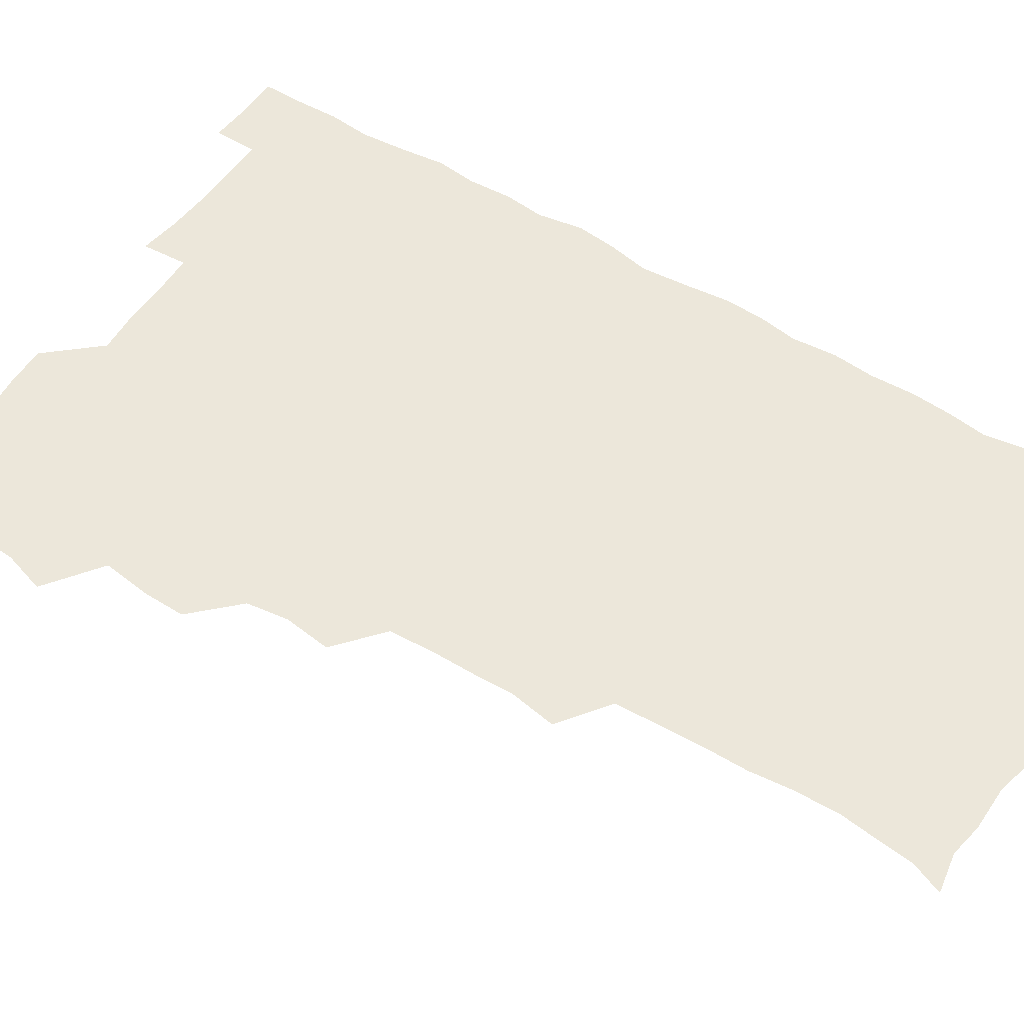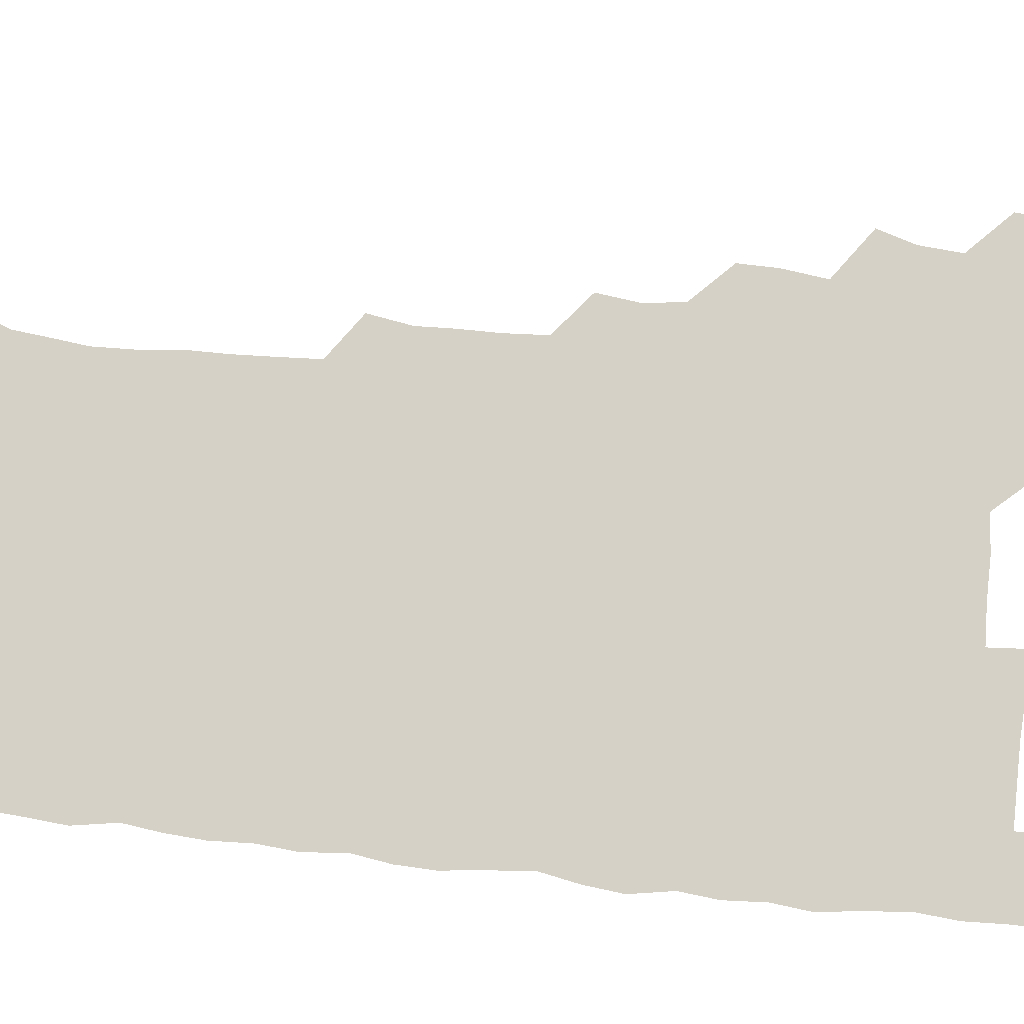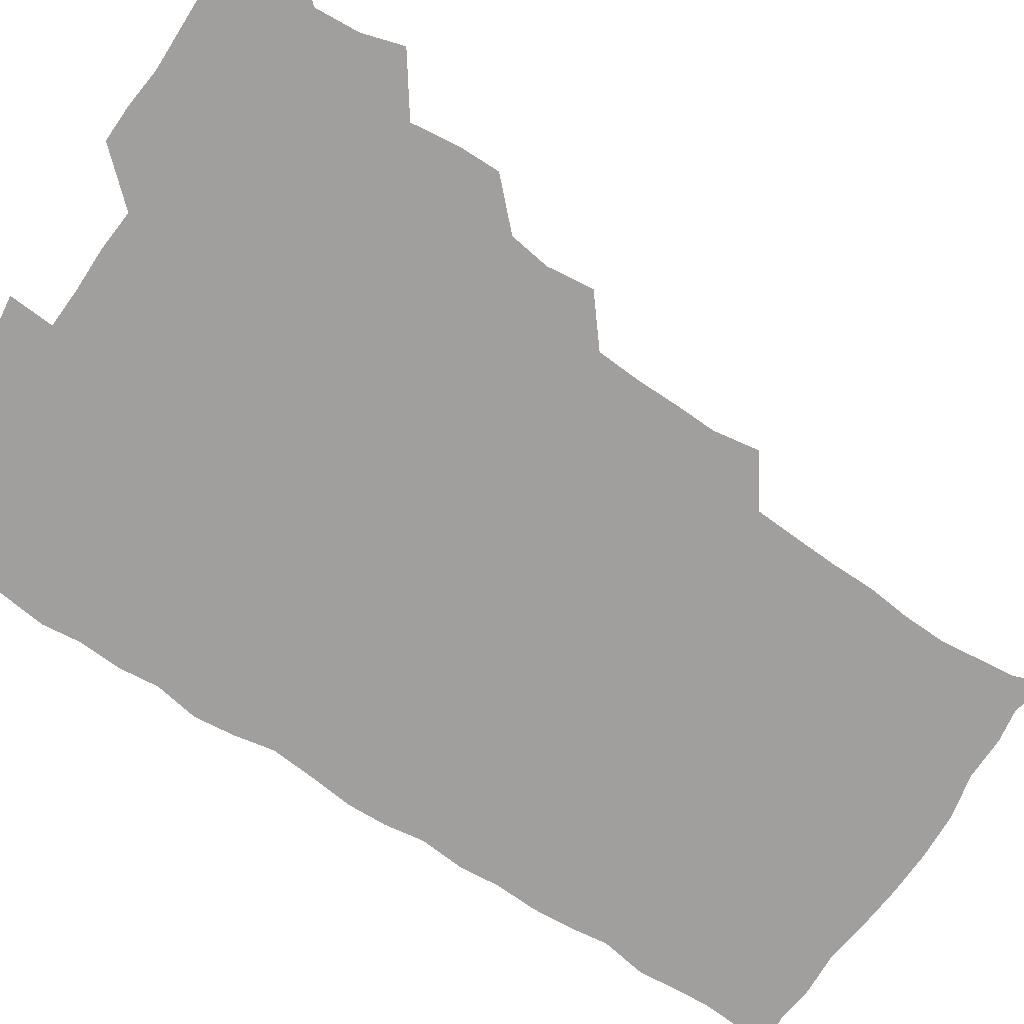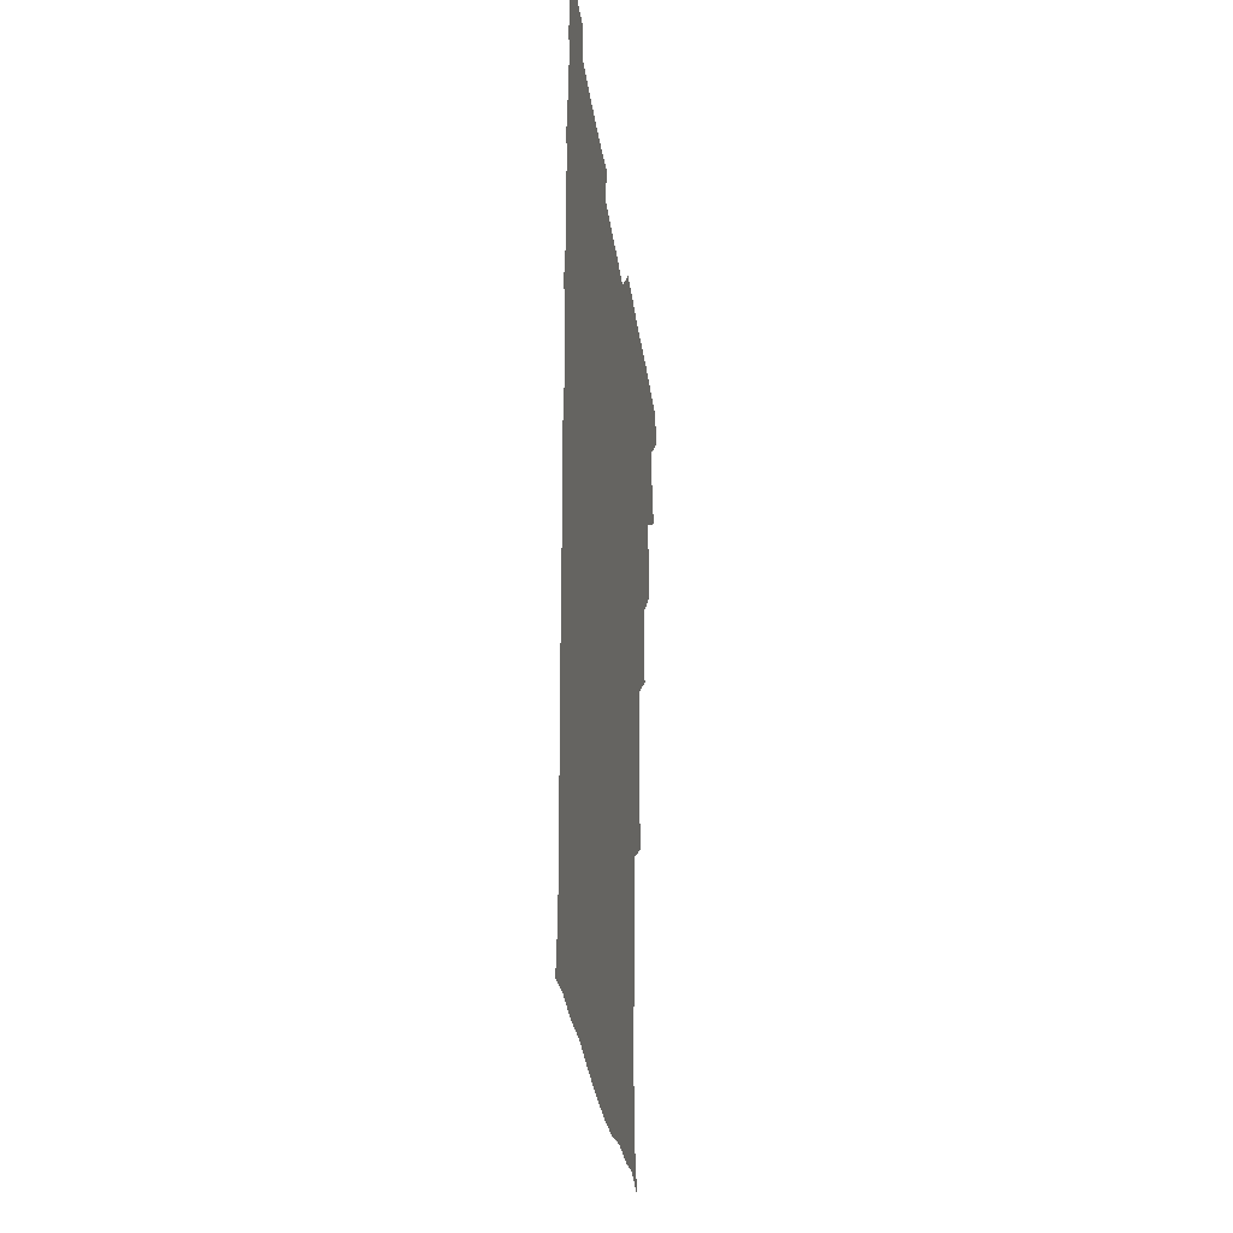
<metadata>
{"format":"obj","ext":"obj","renderer":"f3d","projection":"perspective","resolution":1024,"background":"white","views":[{"elev":53.0,"azim":-56.6,"up":"+Z"},{"elev":79.2,"azim":96.1,"up":"+Z"},{"elev":-71.4,"azim":-123.3,"up":"+Z"},{"elev":-32.1,"azim":97.7,"up":"+Y"}]}
</metadata>
<code>
v 480.2 541 0
v 481 555.7 0
v 490.9 494.2 0
v 495.3 508.8 0
v 496.5 525.1 0
v 496.9 540.3 0
v 496.1 555.8 0
v 508.3 447.7 0
v 508.5 462.7 0
v 510.6 480.1 0
v 513.4 496.5 0
v 511.4 510.4 0
v 512.7 525.4 0
v 512.2 540 0
v 510.6 557.1 0
v 523.7 400.8 0
v 525.8 417.7 0
v 523.6 432.6 0
v 526.9 450.4 0
v 526.5 465.8 0
v 525.8 480.6 0
v 526.7 495.9 0
v 527.3 510.9 0
v 527.5 525.3 0
v 527.3 539.5 0
v 525.7 556.7 0
v 539.2 324.2 0
v 541.9 341 0
v 541.4 355.5 0
v 541.3 371 0
v 540.2 387.4 0
v 540.4 403.9 0
v 540.7 419.7 0
v 543 437.1 0
v 541.2 450.8 0
v 542.2 466.4 0
v 542.5 481.5 0
v 541.3 496 0
v 542 510.6 0
v 542 525.2 0
v 541.6 539.8 0
v 540.9 556.4 0
v 553.3 193.9 0
v 557.7 205.1 0
v 558.9 217.1 0
v 560.7 232.5 0
v 560.2 248.8 0
v 558.5 264 0
v 558.4 279.9 0
v 557.7 294.8 0
v 556.8 311.8 0
v 557.5 329.7 0
v 557.1 344.5 0
v 557.1 359.8 0
v 556.8 375 0
v 556.5 390.4 0
v 557.1 406.5 0
v 557 421.8 0
v 556.7 436.6 0
v 558.1 452.6 0
v 556.8 466.5 0
v 557.3 481.5 0
v 558.3 496.2 0
v 557 510.9 0
v 556.4 525.7 0
v 556 540.6 0
v 555.4 558 0
v 567.8 196.6 0
v 569.4 207.1 0
v 574.4 224.9 0
v 574.5 240 0
v 574.1 254.9 0
v 574 270.5 0
v 572.8 284.5 0
v 571.5 298.5 0
v 572.9 316.8 0
v 572.8 332.2 0
v 572.7 346.7 0
v 572.9 362.2 0
v 571.7 376.3 0
v 572.4 392.4 0
v 571.4 406.4 0
v 572.3 422.4 0
v 571.7 436.9 0
v 572 452.1 0
v 571.9 466.8 0
v 572.2 481.7 0
v 571.8 496.2 0
v 572.5 510.5 0
v 571.7 525.1 0
v 570.7 540.4 0
v 569 558.3 0
v 579.7 194.7 0
v 586.6 212.6 0
v 588.9 228.9 0
v 588.1 242.2 0
v 589.2 259.5 0
v 588.2 272.6 0
v 587.2 286.5 0
v 587.7 302.9 0
v 587.1 317.1 0
v 586.3 331.1 0
v 588.1 349.1 0
v 587.5 362.6 0
v 586.8 377.1 0
v 586.9 392.4 0
v 587.1 407.6 0
v 587.3 422.8 0
v 586.7 437 0
v 586.7 452 0
v 587.4 467.5 0
v 587.1 481.6 0
v 586.7 496.2 0
v 586.7 510.8 0
v 586 525.8 0
v 585.2 540.3 0
v 595.9 194.8 0
v 601.3 212.3 0
v 602.3 228.3 0
v 602.5 243.3 0
v 602.5 258.2 0
v 601.9 272.2 0
v 601.9 287.7 0
v 601.9 302.7 0
v 601.9 318.4 0
v 602.4 334.6 0
v 601.7 346.8 0
v 601.8 363 0
v 601.7 378.1 0
v 602.2 394 0
v 601.7 407.3 0
v 601.9 422.7 0
v 601.6 437.2 0
v 601.4 451.9 0
v 601.6 466.8 0
v 601.7 481.5 0
v 602 496.1 0
v 601.6 510.8 0
v 600.8 526.3 0
v 600.2 541.5 0
v 611.9 191.3 0
v 616.2 213.7 0
v 616.9 229.3 0
v 616.7 243.2 0
v 616.8 258.9 0
v 616.6 272.9 0
v 616.2 287 0
v 616.4 303.6 0
v 616.7 319.6 0
v 616.5 334 0
v 616.3 347.4 0
v 616.4 363 0
v 616.3 377.7 0
v 616.3 393 0
v 616.1 406.4 0
v 616.4 423 0
v 616.2 437.1 0
v 616.4 452.4 0
v 616.4 467 0
v 616.3 481.4 0
v 616.4 496.2 0
v 616.6 510.7 0
v 616.9 525 0
v 615.9 541.4 0
v 629.1 190.5 0
v 630.7 212.2 0
v 631 229 0
v 631.1 244 0
v 631.2 259.2 0
v 631.2 273.3 0
v 631.2 288.8 0
v 631.2 303.4 0
v 631 318.6 0
v 630.9 333.3 0
v 631 347.9 0
v 631 362.6 0
v 631 378.4 0
v 630.9 392.6 0
v 630.9 407.5 0
v 630.9 423.2 0
v 630.9 437.3 0
v 631 452.3 0
v 631 466.9 0
v 631 481.4 0
v 631.2 496.2 0
v 631.3 510.6 0
v 631.5 524.8 0
v 631.2 542 0
v 630 558.6 0
v 645.8 190.9 0
v 645.7 213.2 0
v 645.6 229.1 0
v 645.6 242.9 0
v 645.4 259.1 0
v 645.9 274 0
v 645.6 288.5 0
v 645.5 304.5 0
v 645.6 318.8 0
v 645.6 332.7 0
v 645.6 347.3 0
v 645.5 363.4 0
v 645.5 378.2 0
v 645.5 392.9 0
v 645.5 407.7 0
v 645.3 423.1 0
v 645.5 437.5 0
v 645.5 452.4 0
v 645.7 466.9 0
v 645.9 482.1 0
v 646 496.4 0
v 646 510.7 0
v 646 525.4 0
v 646 540.7 0
v 644.6 556.6 0
v 663 192.3 0
v 660.8 212.6 0
v 660.3 228.3 0
v 659.8 243.5 0
v 661.6 254.9 0
v 660.1 273.3 0
v 660.1 288 0
v 660.1 303 0
v 659.8 318.7 0
v 659.9 333.5 0
v 660 348.1 0
v 659.9 363.3 0
v 659.9 378.1 0
v 660.2 392.4 0
v 660 407.8 0
v 660.3 422.3 0
v 660.1 437.5 0
v 660.6 451.8 0
v 660.4 467.1 0
v 660.5 481.8 0
v 660.4 496.5 0
v 660.7 511.1 0
v 660.8 525.8 0
v 661 540.2 0
v 660 555.7 0
v 679.5 194.4 0
v 676.1 211.8 0
v 674.4 229.4 0
v 675.1 242.1 0
v 675 256.8 0
v 673.4 275.4 0
v 674.4 288.3 0
v 673.8 304.7 0
v 673.8 319.3 0
v 674.1 333.5 0
v 674.5 347.8 0
v 673.9 363.8 0
v 674.4 377.9 0
v 674.5 392.5 0
v 675.6 406.4 0
v 675.2 421.7 0
v 674.6 437.4 0
v 675.1 451.9 0
v 675.1 466.9 0
v 674.6 482.4 0
v 675 496.6 0
v 675.3 511.1 0
v 675.6 525.9 0
v 675.6 540.7 0
v 675.5 555.6 0
v 695.7 193.5 0
v 691.3 210.7 0
v 688.3 229 0
v 689 242.6 0
v 688.5 258.4 0
v 689.1 272.3 0
v 688.2 288.5 0
v 688.9 302.5 0
v 687.3 319.3 0
v 689 332.4 0
v 688.8 347.5 0
v 689.6 361.9 0
v 688.8 377.4 0
v 689.1 391.9 0
v 689.8 406.4 0
v 689.3 422.1 0
v 690 436.4 0
v 689.7 451.7 0
v 689.8 466.6 0
v 689.5 481.8 0
v 690 496.3 0
v 689.9 511.2 0
v 690.3 525.9 0
v 690.5 540.5 0
v 690.7 555.6 0
v 690.8 571.5 0
v 709.4 195.1 0
v 705.7 210.4 0
v 705 224.8 0
v 704.5 239.9 0
v 702.7 256.6 0
v 703.2 270.5 0
v 703.6 285.5 0
v 703.2 300.9 0
v 704.1 315.3 0
v 704.1 330.4 0
v 704.1 345.2 0
v 705.6 359.6 0
v 705 375 0
v 704.3 390.2 0
v 704.6 405.2 0
v 704.3 421.1 0
v 703.7 436.3 0
v 705.4 450.2 0
v 705.3 465.5 0
v 703.5 481.6 0
v 705.2 495.6 0
v 705 510.6 0
v 704.9 525.8 0
v 704.9 540.3 0
v 705.8 555.6 0
v 706 570.6 0
v 722.7 193.7 0
v 720.7 206.8 0
v 719.8 220.7 0
v 720.6 234 0
v 721.8 247.7 0
v 719.1 264.3 0
v 720.9 278.5 0
v 721.8 293.2 0
v 721.1 309 0
v 722.3 323.9 0
v 720.9 340.4 0
v 723 354.8 0
v 723.5 369.3 0
v 721.7 385.2 0
v 720.2 402 0
v 723 416.7 0
v 724.6 431.4 0
v 721.8 447.6 0
v 723.2 462.2 0
v 722.3 478.1 0
v 723.8 492.6 0
v 721.8 508.5 0
v 720.3 525.2 0
v 721.6 540.5 0
v 721 555.7 0
v 721.1 570.9 0
f 5 6 1
f 1 6 2
f 6 7 2
f 10 11 3
f 3 11 4
f 11 12 4
f 4 12 5
f 12 13 5
f 5 13 6
f 13 14 6
f 6 14 7
f 14 15 7
f 18 19 8
f 8 19 9
f 19 20 9
f 9 20 10
f 20 21 10
f 10 21 11
f 21 22 11
f 11 22 12
f 22 23 12
f 12 23 13
f 23 24 13
f 13 24 14
f 24 25 14
f 14 25 15
f 25 26 15
f 31 32 16
f 16 32 17
f 32 33 17
f 17 33 18
f 33 34 18
f 18 34 19
f 34 35 19
f 19 35 20
f 35 36 20
f 20 36 21
f 36 37 21
f 21 37 22
f 37 38 22
f 22 38 23
f 38 39 23
f 23 39 24
f 39 40 24
f 24 40 25
f 40 41 25
f 25 41 26
f 41 42 26
f 51 52 27
f 27 52 28
f 52 53 28
f 28 53 29
f 53 54 29
f 29 54 30
f 54 55 30
f 30 55 31
f 55 56 31
f 31 56 32
f 56 57 32
f 32 57 33
f 57 58 33
f 33 58 34
f 58 59 34
f 34 59 35
f 59 60 35
f 35 60 36
f 60 61 36
f 36 61 37
f 61 62 37
f 37 62 38
f 62 63 38
f 38 63 39
f 63 64 39
f 39 64 40
f 64 65 40
f 40 65 41
f 65 66 41
f 41 66 42
f 66 67 42
f 43 68 44
f 68 69 44
f 44 69 45
f 69 70 45
f 45 70 46
f 70 71 46
f 46 71 47
f 71 72 47
f 47 72 48
f 72 73 48
f 48 73 49
f 73 74 49
f 49 74 50
f 74 75 50
f 50 75 51
f 75 76 51
f 51 76 52
f 76 77 52
f 52 77 53
f 77 78 53
f 53 78 54
f 78 79 54
f 54 79 55
f 79 80 55
f 55 80 56
f 80 81 56
f 56 81 57
f 81 82 57
f 57 82 58
f 82 83 58
f 58 83 59
f 83 84 59
f 59 84 60
f 84 85 60
f 60 85 61
f 85 86 61
f 61 86 62
f 86 87 62
f 62 87 63
f 87 88 63
f 63 88 64
f 88 89 64
f 64 89 65
f 89 90 65
f 65 90 66
f 90 91 66
f 66 91 67
f 91 92 67
f 68 93 69
f 93 94 69
f 69 94 70
f 94 95 70
f 70 95 71
f 95 96 71
f 71 96 72
f 96 97 72
f 72 97 73
f 97 98 73
f 73 98 74
f 98 99 74
f 74 99 75
f 99 100 75
f 75 100 76
f 100 101 76
f 76 101 77
f 101 102 77
f 77 102 78
f 102 103 78
f 78 103 79
f 103 104 79
f 79 104 80
f 104 105 80
f 80 105 81
f 105 106 81
f 81 106 82
f 106 107 82
f 82 107 83
f 107 108 83
f 83 108 84
f 108 109 84
f 84 109 85
f 109 110 85
f 85 110 86
f 110 111 86
f 86 111 87
f 111 112 87
f 87 112 88
f 112 113 88
f 88 113 89
f 113 114 89
f 89 114 90
f 114 115 90
f 90 115 91
f 115 116 91
f 91 116 92
f 93 117 94
f 117 118 94
f 94 118 95
f 118 119 95
f 95 119 96
f 119 120 96
f 96 120 97
f 120 121 97
f 97 121 98
f 121 122 98
f 98 122 99
f 122 123 99
f 99 123 100
f 123 124 100
f 100 124 101
f 124 125 101
f 101 125 102
f 125 126 102
f 102 126 103
f 126 127 103
f 103 127 104
f 127 128 104
f 104 128 105
f 128 129 105
f 105 129 106
f 129 130 106
f 106 130 107
f 130 131 107
f 107 131 108
f 131 132 108
f 108 132 109
f 132 133 109
f 109 133 110
f 133 134 110
f 110 134 111
f 134 135 111
f 111 135 112
f 135 136 112
f 112 136 113
f 136 137 113
f 113 137 114
f 137 138 114
f 114 138 115
f 138 139 115
f 115 139 116
f 139 140 116
f 117 141 118
f 141 142 118
f 118 142 119
f 142 143 119
f 119 143 120
f 143 144 120
f 120 144 121
f 144 145 121
f 121 145 122
f 145 146 122
f 122 146 123
f 146 147 123
f 123 147 124
f 147 148 124
f 124 148 125
f 148 149 125
f 125 149 126
f 149 150 126
f 126 150 127
f 150 151 127
f 127 151 128
f 151 152 128
f 128 152 129
f 152 153 129
f 129 153 130
f 153 154 130
f 130 154 131
f 154 155 131
f 131 155 132
f 155 156 132
f 132 156 133
f 156 157 133
f 133 157 134
f 157 158 134
f 134 158 135
f 158 159 135
f 135 159 136
f 159 160 136
f 136 160 137
f 160 161 137
f 137 161 138
f 161 162 138
f 138 162 139
f 162 163 139
f 139 163 140
f 163 164 140
f 141 165 142
f 165 166 142
f 142 166 143
f 166 167 143
f 143 167 144
f 167 168 144
f 144 168 145
f 168 169 145
f 145 169 146
f 169 170 146
f 146 170 147
f 170 171 147
f 147 171 148
f 171 172 148
f 148 172 149
f 172 173 149
f 149 173 150
f 173 174 150
f 150 174 151
f 174 175 151
f 151 175 152
f 175 176 152
f 152 176 153
f 176 177 153
f 153 177 154
f 177 178 154
f 154 178 155
f 178 179 155
f 155 179 156
f 179 180 156
f 156 180 157
f 180 181 157
f 157 181 158
f 181 182 158
f 158 182 159
f 182 183 159
f 159 183 160
f 183 184 160
f 160 184 161
f 184 185 161
f 161 185 162
f 185 186 162
f 162 186 163
f 186 187 163
f 163 187 164
f 187 188 164
f 165 190 166
f 190 191 166
f 166 191 167
f 191 192 167
f 167 192 168
f 192 193 168
f 168 193 169
f 193 194 169
f 169 194 170
f 194 195 170
f 170 195 171
f 195 196 171
f 171 196 172
f 196 197 172
f 172 197 173
f 197 198 173
f 173 198 174
f 198 199 174
f 174 199 175
f 199 200 175
f 175 200 176
f 200 201 176
f 176 201 177
f 201 202 177
f 177 202 178
f 202 203 178
f 178 203 179
f 203 204 179
f 179 204 180
f 204 205 180
f 180 205 181
f 205 206 181
f 181 206 182
f 206 207 182
f 182 207 183
f 207 208 183
f 183 208 184
f 208 209 184
f 184 209 185
f 209 210 185
f 185 210 186
f 210 211 186
f 186 211 187
f 211 212 187
f 187 212 188
f 212 213 188
f 188 213 189
f 213 214 189
f 190 215 191
f 215 216 191
f 191 216 192
f 216 217 192
f 192 217 193
f 217 218 193
f 193 218 194
f 218 219 194
f 194 219 195
f 219 220 195
f 195 220 196
f 220 221 196
f 196 221 197
f 221 222 197
f 197 222 198
f 222 223 198
f 198 223 199
f 223 224 199
f 199 224 200
f 224 225 200
f 200 225 201
f 225 226 201
f 201 226 202
f 226 227 202
f 202 227 203
f 227 228 203
f 203 228 204
f 228 229 204
f 204 229 205
f 229 230 205
f 205 230 206
f 230 231 206
f 206 231 207
f 231 232 207
f 207 232 208
f 232 233 208
f 208 233 209
f 233 234 209
f 209 234 210
f 234 235 210
f 210 235 211
f 235 236 211
f 211 236 212
f 236 237 212
f 212 237 213
f 237 238 213
f 213 238 214
f 238 239 214
f 215 240 216
f 240 241 216
f 216 241 217
f 241 242 217
f 217 242 218
f 242 243 218
f 218 243 219
f 243 244 219
f 219 244 220
f 244 245 220
f 220 245 221
f 245 246 221
f 221 246 222
f 246 247 222
f 222 247 223
f 247 248 223
f 223 248 224
f 248 249 224
f 224 249 225
f 249 250 225
f 225 250 226
f 250 251 226
f 226 251 227
f 251 252 227
f 227 252 228
f 252 253 228
f 228 253 229
f 253 254 229
f 229 254 230
f 254 255 230
f 230 255 231
f 255 256 231
f 231 256 232
f 256 257 232
f 232 257 233
f 257 258 233
f 233 258 234
f 258 259 234
f 234 259 235
f 259 260 235
f 235 260 236
f 260 261 236
f 236 261 237
f 261 262 237
f 237 262 238
f 262 263 238
f 238 263 239
f 263 264 239
f 240 265 241
f 265 266 241
f 241 266 242
f 266 267 242
f 242 267 243
f 267 268 243
f 243 268 244
f 268 269 244
f 244 269 245
f 269 270 245
f 245 270 246
f 270 271 246
f 246 271 247
f 271 272 247
f 247 272 248
f 272 273 248
f 248 273 249
f 273 274 249
f 249 274 250
f 274 275 250
f 250 275 251
f 275 276 251
f 251 276 252
f 276 277 252
f 252 277 253
f 277 278 253
f 253 278 254
f 278 279 254
f 254 279 255
f 279 280 255
f 255 280 256
f 280 281 256
f 256 281 257
f 281 282 257
f 257 282 258
f 282 283 258
f 258 283 259
f 283 284 259
f 259 284 260
f 284 285 260
f 260 285 261
f 285 286 261
f 261 286 262
f 286 287 262
f 262 287 263
f 287 288 263
f 263 288 264
f 288 289 264
f 265 291 266
f 291 292 266
f 266 292 267
f 292 293 267
f 267 293 268
f 293 294 268
f 268 294 269
f 294 295 269
f 269 295 270
f 295 296 270
f 270 296 271
f 296 297 271
f 271 297 272
f 297 298 272
f 272 298 273
f 298 299 273
f 273 299 274
f 299 300 274
f 274 300 275
f 300 301 275
f 275 301 276
f 301 302 276
f 276 302 277
f 302 303 277
f 277 303 278
f 303 304 278
f 278 304 279
f 304 305 279
f 279 305 280
f 305 306 280
f 280 306 281
f 306 307 281
f 281 307 282
f 307 308 282
f 282 308 283
f 308 309 283
f 283 309 284
f 309 310 284
f 284 310 285
f 310 311 285
f 285 311 286
f 311 312 286
f 286 312 287
f 312 313 287
f 287 313 288
f 313 314 288
f 288 314 289
f 314 315 289
f 289 315 290
f 315 316 290
f 291 317 292
f 317 318 292
f 292 318 293
f 318 319 293
f 293 319 294
f 319 320 294
f 294 320 295
f 320 321 295
f 295 321 296
f 321 322 296
f 296 322 297
f 322 323 297
f 297 323 298
f 323 324 298
f 298 324 299
f 324 325 299
f 299 325 300
f 325 326 300
f 300 326 301
f 326 327 301
f 301 327 302
f 327 328 302
f 302 328 303
f 328 329 303
f 303 329 304
f 329 330 304
f 304 330 305
f 330 331 305
f 305 331 306
f 331 332 306
f 306 332 307
f 332 333 307
f 307 333 308
f 333 334 308
f 308 334 309
f 334 335 309
f 309 335 310
f 335 336 310
f 310 336 311
f 336 337 311
f 311 337 312
f 337 338 312
f 312 338 313
f 338 339 313
f 313 339 314
f 339 340 314
f 314 340 315
f 340 341 315
f 315 341 316
f 341 342 316

</code>
